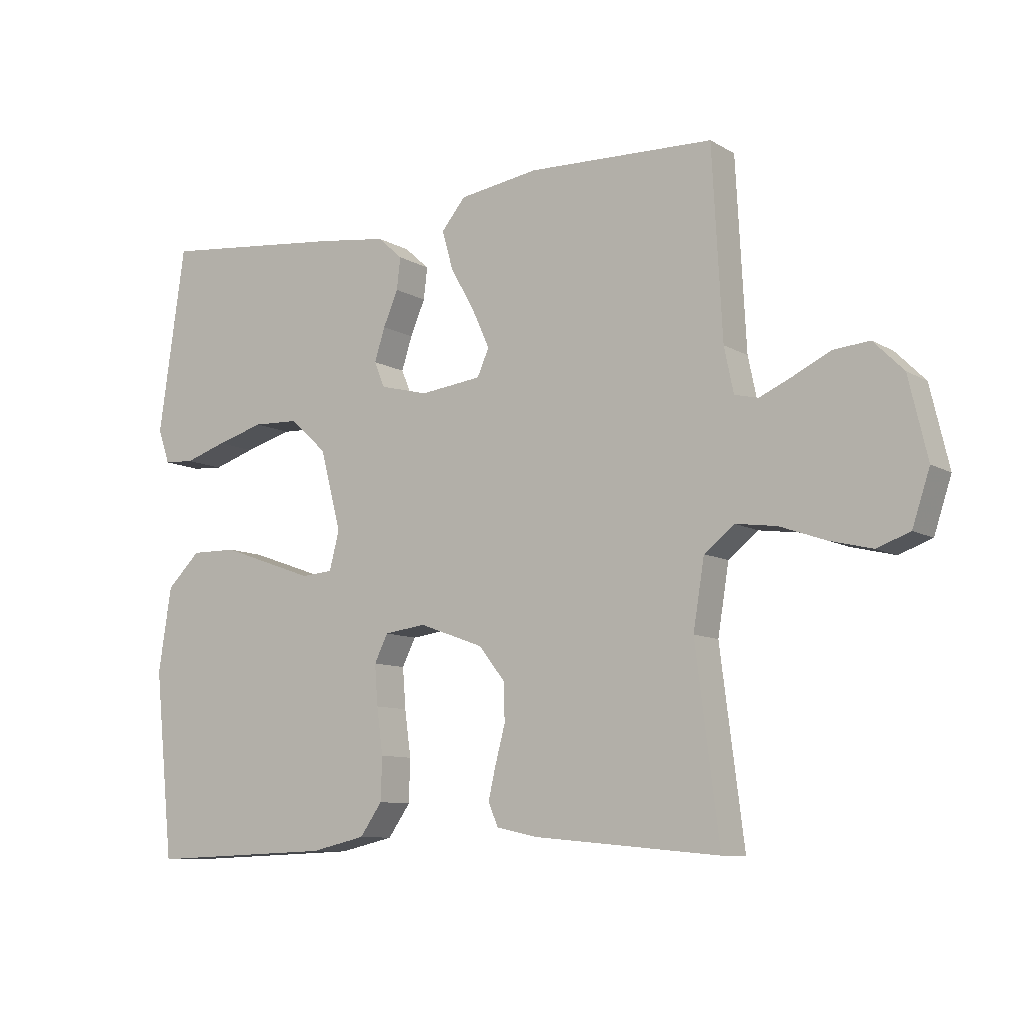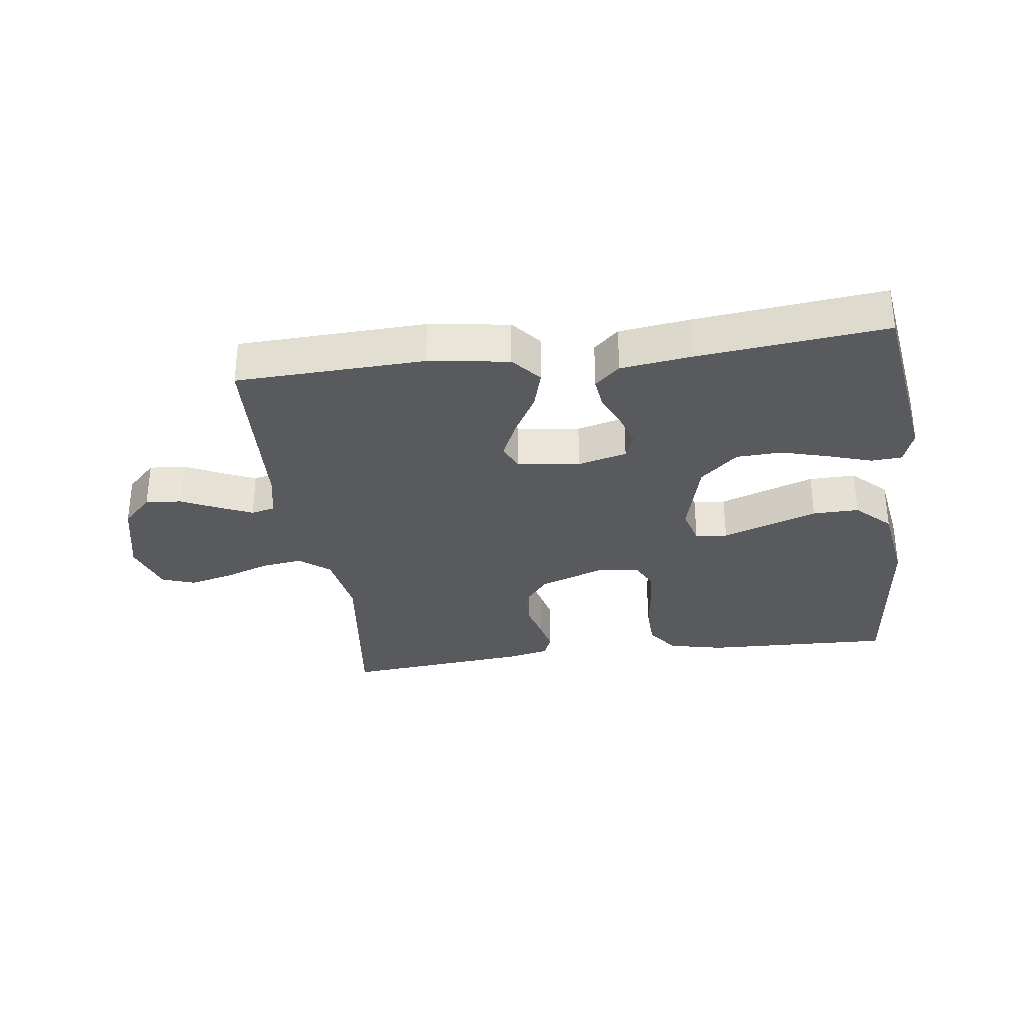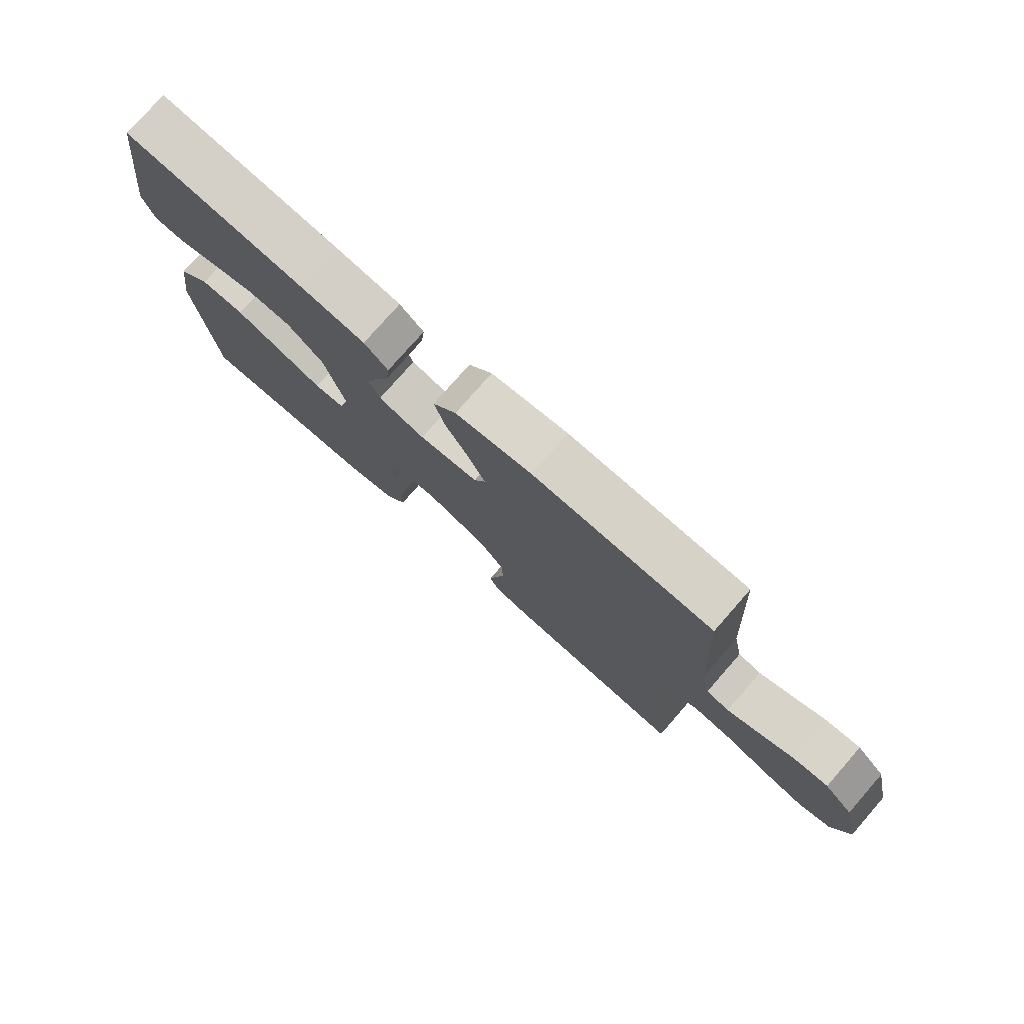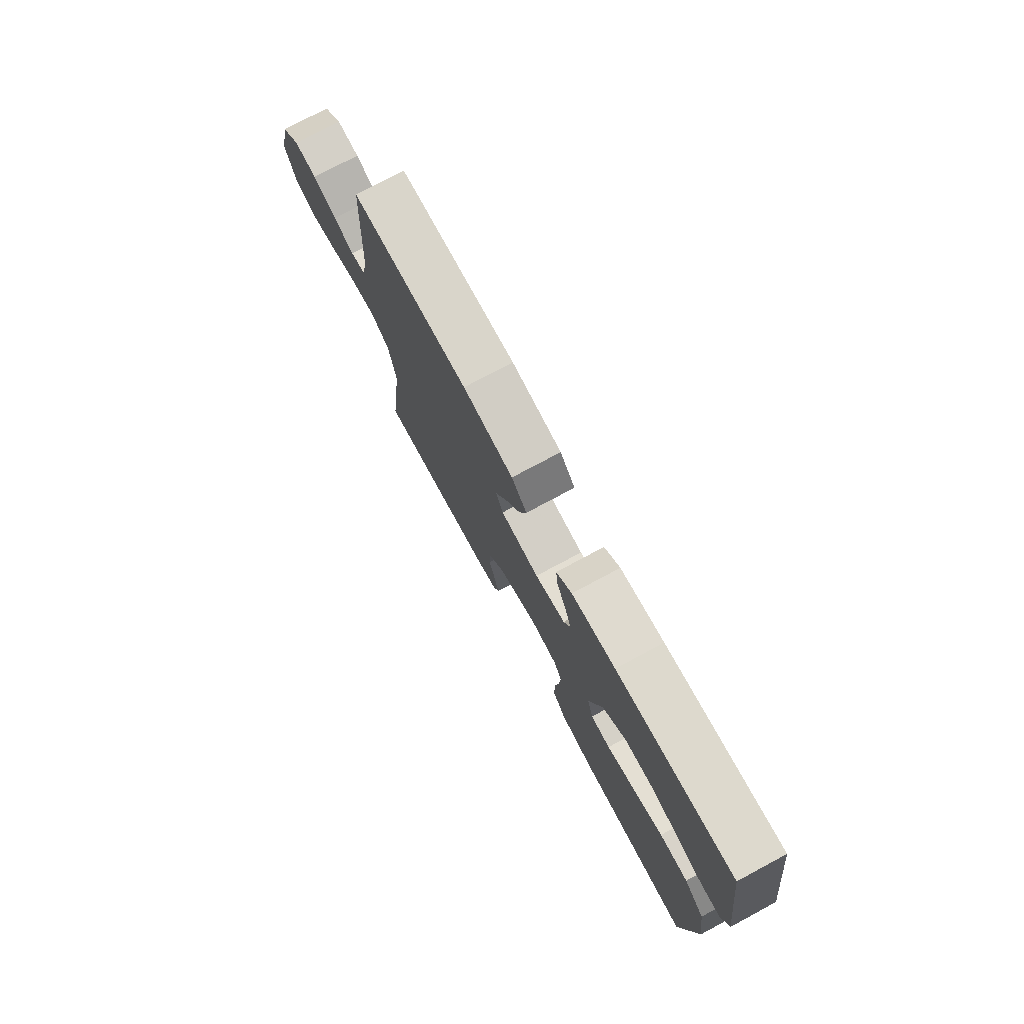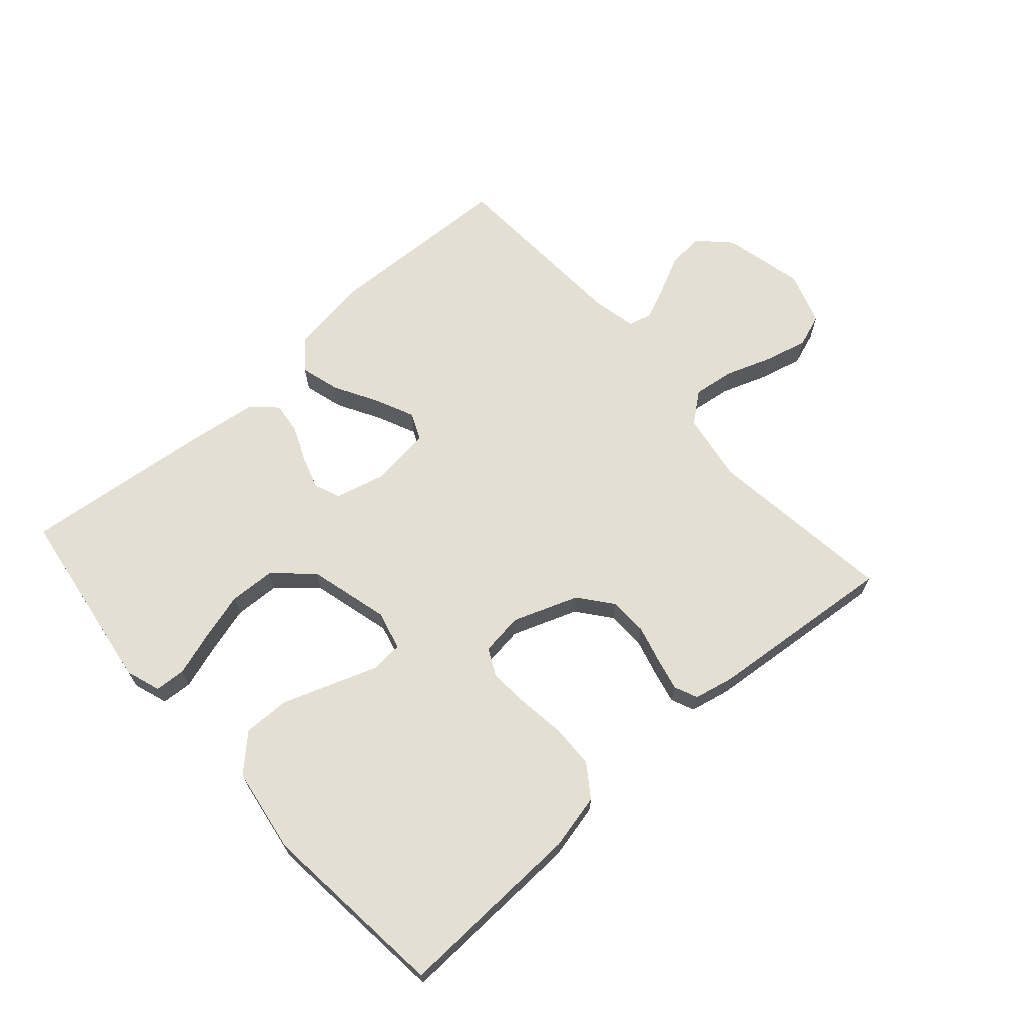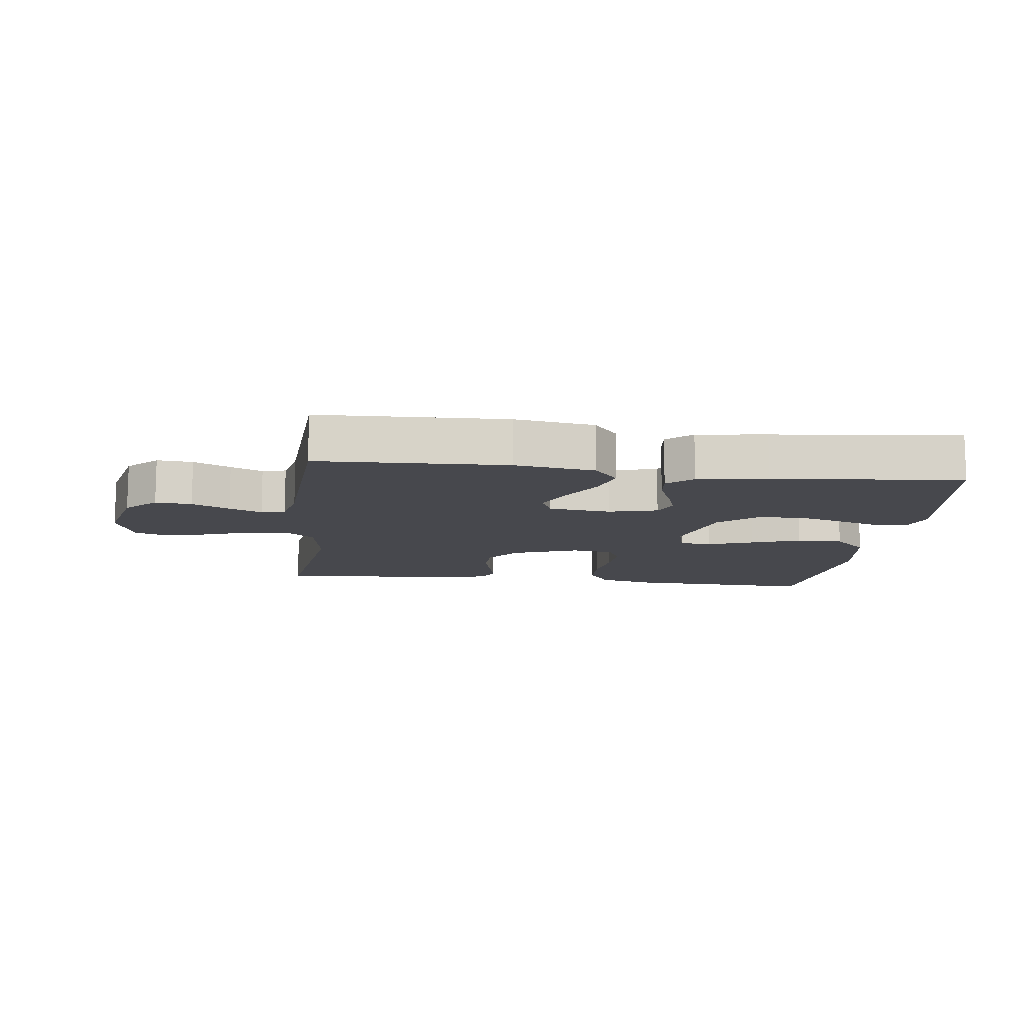
<metadata>
{"format":"obj","ext":"obj","renderer":"f3d","projection":"perspective","resolution":1024,"background":"white","views":[{"elev":-9.4,"azim":-145.8,"up":"+Z"},{"elev":-31.6,"azim":7.7,"up":"+Y"},{"elev":77.0,"azim":-138.8,"up":"+Z"},{"elev":76.3,"azim":61.8,"up":"+Z"},{"elev":67.0,"azim":138.5,"up":"+Y"},{"elev":-11.7,"azim":-7.2,"up":"+Y"}]}
</metadata>
<code>
v 0.5 0.07 -0.5
v 0.2 0.07 -0.489
v 0.112 0.07 -0.469
v 0.076 0.07 -0.418
v 0.074 0.07 -0.349
v 0.084 0.07 -0.275
v 0.089 0.07 -0.21
v 0.067 0.07 -0.166
v 0 0.07 -0.157
v -0.104 0.07 -0.195
v -0.146 0.07 -0.248
v -0.148 0.07 -0.309
v -0.132 0.07 -0.369
v -0.12 0.07 -0.421
v -0.136 0.07 -0.458
v -0.2 0.07 -0.472
v -0.5 0.07 -0.5
v -0.462 0.07 -0.2
v -0.48 0.07 -0.09
v -0.528 0.07 -0.052
v -0.594 0.07 -0.061
v -0.667 0.07 -0.087
v -0.736 0.07 -0.104
v -0.789 0.07 -0.085
v -0.817 0.07 0
v -0.787 0.07 0.128
v -0.739 0.07 0.176
v -0.681 0.07 0.171
v -0.621 0.07 0.142
v -0.569 0.07 0.119
v -0.531 0.07 0.128
v -0.516 0.07 0.2
v -0.5 0.07 0.5
v -0.2 0.07 0.511
v -0.072 0.07 0.492
v -0.033 0.07 0.445
v -0.051 0.07 0.382
v -0.09 0.07 0.313
v -0.118 0.07 0.251
v -0.099 0.07 0.208
v 0 0.07 0.196
v 0.078 0.07 0.216
v 0.095 0.07 0.257
v 0.078 0.07 0.31
v 0.054 0.07 0.366
v 0.048 0.07 0.417
v 0.088 0.07 0.453
v 0.2 0.07 0.468
v 0.5 0.07 0.5
v 0.543 0.07 0.2
v 0.524 0.07 0.145
v 0.475 0.07 0.142
v 0.407 0.07 0.164
v 0.33 0.07 0.186
v 0.257 0.07 0.183
v 0.197 0.07 0.129
v 0.163 0.07 0
v 0.179 0.07 -0.062
v 0.23 0.07 -0.066
v 0.303 0.07 -0.04
v 0.382 0.07 -0.012
v 0.456 0.07 -0.011
v 0.51 0.07 -0.064
v 0.531 0.07 -0.2
v 0.5 0 -0.5
v 0.2 0 -0.489
v 0.112 0 -0.469
v 0.076 0 -0.418
v 0.074 0 -0.349
v 0.084 0 -0.275
v 0.089 0 -0.21
v 0.067 0 -0.166
v 0 0 -0.157
v -0.104 0 -0.195
v -0.146 0 -0.248
v -0.148 0 -0.309
v -0.132 0 -0.369
v -0.12 0 -0.421
v -0.136 0 -0.458
v -0.2 0 -0.472
v -0.5 0 -0.5
v -0.462 0 -0.2
v -0.48 0 -0.09
v -0.528 0 -0.052
v -0.594 0 -0.061
v -0.667 0 -0.087
v -0.736 0 -0.104
v -0.789 0 -0.085
v -0.817 0 0
v -0.787 0 0.128
v -0.739 0 0.176
v -0.681 0 0.171
v -0.621 0 0.142
v -0.569 0 0.119
v -0.531 0 0.128
v -0.516 0 0.2
v -0.5 0 0.5
v -0.2 0 0.511
v -0.072 0 0.492
v -0.033 0 0.445
v -0.051 0 0.382
v -0.09 0 0.313
v -0.118 0 0.251
v -0.099 0 0.208
v 0 0 0.196
v 0.078 0 0.216
v 0.095 0 0.257
v 0.078 0 0.31
v 0.054 0 0.366
v 0.048 0 0.417
v 0.088 0 0.453
v 0.2 0 0.468
v 0.5 0 0.5
v 0.543 0 0.2
v 0.524 0 0.145
v 0.475 0 0.142
v 0.407 0 0.164
v 0.33 0 0.186
v 0.257 0 0.183
v 0.197 0 0.129
v 0.163 0 0
v 0.179 0 -0.062
v 0.23 0 -0.066
v 0.303 0 -0.04
v 0.382 0 -0.012
v 0.456 0 -0.011
v 0.51 0 -0.064
v 0.531 0 -0.2
f 4 5 6
f 3 4 6
f 2 3 6
f 1 2 6
f 64 1 6
f 63 64 6
f 62 63 6
f 61 62 6
f 60 61 6
f 59 60 6
f 58 59 6 7
f 57 58 7 8
f 56 57 8 9
f 51 52 53
f 50 51 53
f 49 50 53
f 48 49 53
f 47 48 53
f 46 47 53
f 45 46 53
f 44 45 53
f 43 44 53 54
f 42 43 54 55
f 36 37 38
f 35 36 38
f 34 35 38
f 33 34 38
f 32 33 38
f 31 32 38 39
f 27 28 29
f 26 27 29
f 25 26 29
f 24 25 29
f 23 24 29
f 22 23 29
f 21 22 29
f 20 21 29 30
f 19 20 30 31
f 16 17 18
f 15 16 18
f 14 15 18
f 13 14 18
f 12 13 18
f 11 12 18 19
f 31 39 40
f 19 31 40
f 11 19 40
f 10 11 40
f 41 42 55 56
f 40 41 56
f 10 40 56
f 9 10 56
f 70 69 68
f 70 68 67
f 70 67 66
f 70 66 65
f 70 65 128
f 70 128 127
f 70 127 126
f 70 126 125
f 70 125 124
f 70 124 123
f 71 70 123 122
f 72 71 122 121
f 73 72 121 120
f 117 116 115
f 117 115 114
f 117 114 113
f 117 113 112
f 117 112 111
f 117 111 110
f 117 110 109
f 117 109 108
f 118 117 108 107
f 119 118 107 106
f 102 101 100
f 102 100 99
f 102 99 98
f 102 98 97
f 102 97 96
f 103 102 96 95
f 93 92 91
f 93 91 90
f 93 90 89
f 93 89 88
f 93 88 87
f 93 87 86
f 93 86 85
f 94 93 85 84
f 95 94 84 83
f 82 81 80
f 82 80 79
f 82 79 78
f 82 78 77
f 82 77 76
f 83 82 76 75
f 104 103 95
f 104 95 83
f 104 83 75
f 104 75 74
f 120 119 106 105
f 120 105 104
f 120 104 74
f 120 74 73
f 1 65 66 2
f 2 66 67 3
f 3 67 68 4
f 4 68 69 5
f 5 69 70 6
f 6 70 71 7
f 7 71 72 8
f 8 72 73 9
f 9 73 74 10
f 10 74 75 11
f 11 75 76 12
f 12 76 77 13
f 13 77 78 14
f 14 78 79 15
f 15 79 80 16
f 16 80 81 17
f 17 81 82 18
f 18 82 83 19
f 19 83 84 20
f 20 84 85 21
f 21 85 86 22
f 22 86 87 23
f 23 87 88 24
f 24 88 89 25
f 25 89 90 26
f 26 90 91 27
f 27 91 92 28
f 28 92 93 29
f 29 93 94 30
f 30 94 95 31
f 31 95 96 32
f 32 96 97 33
f 33 97 98 34
f 34 98 99 35
f 35 99 100 36
f 36 100 101 37
f 37 101 102 38
f 38 102 103 39
f 39 103 104 40
f 40 104 105 41
f 41 105 106 42
f 42 106 107 43
f 43 107 108 44
f 44 108 109 45
f 45 109 110 46
f 46 110 111 47
f 47 111 112 48
f 48 112 113 49
f 49 113 114 50
f 50 114 115 51
f 51 115 116 52
f 52 116 117 53
f 53 117 118 54
f 54 118 119 55
f 55 119 120 56
f 56 120 121 57
f 57 121 122 58
f 58 122 123 59
f 59 123 124 60
f 60 124 125 61
f 61 125 126 62
f 62 126 127 63
f 63 127 128 64
f 64 128 65 1

</code>
